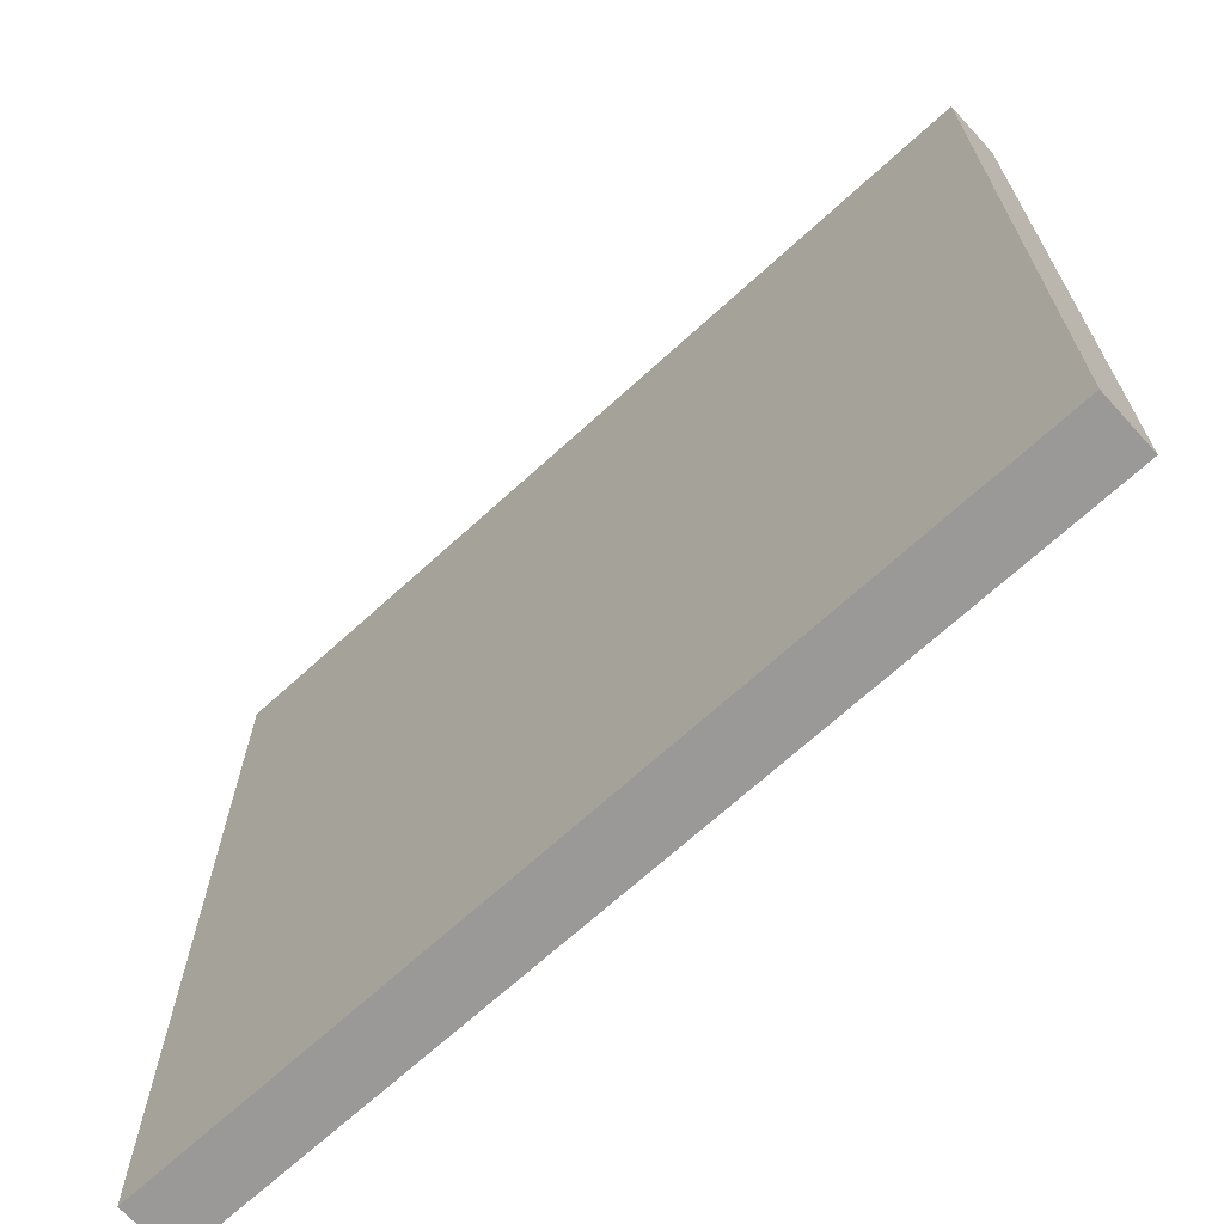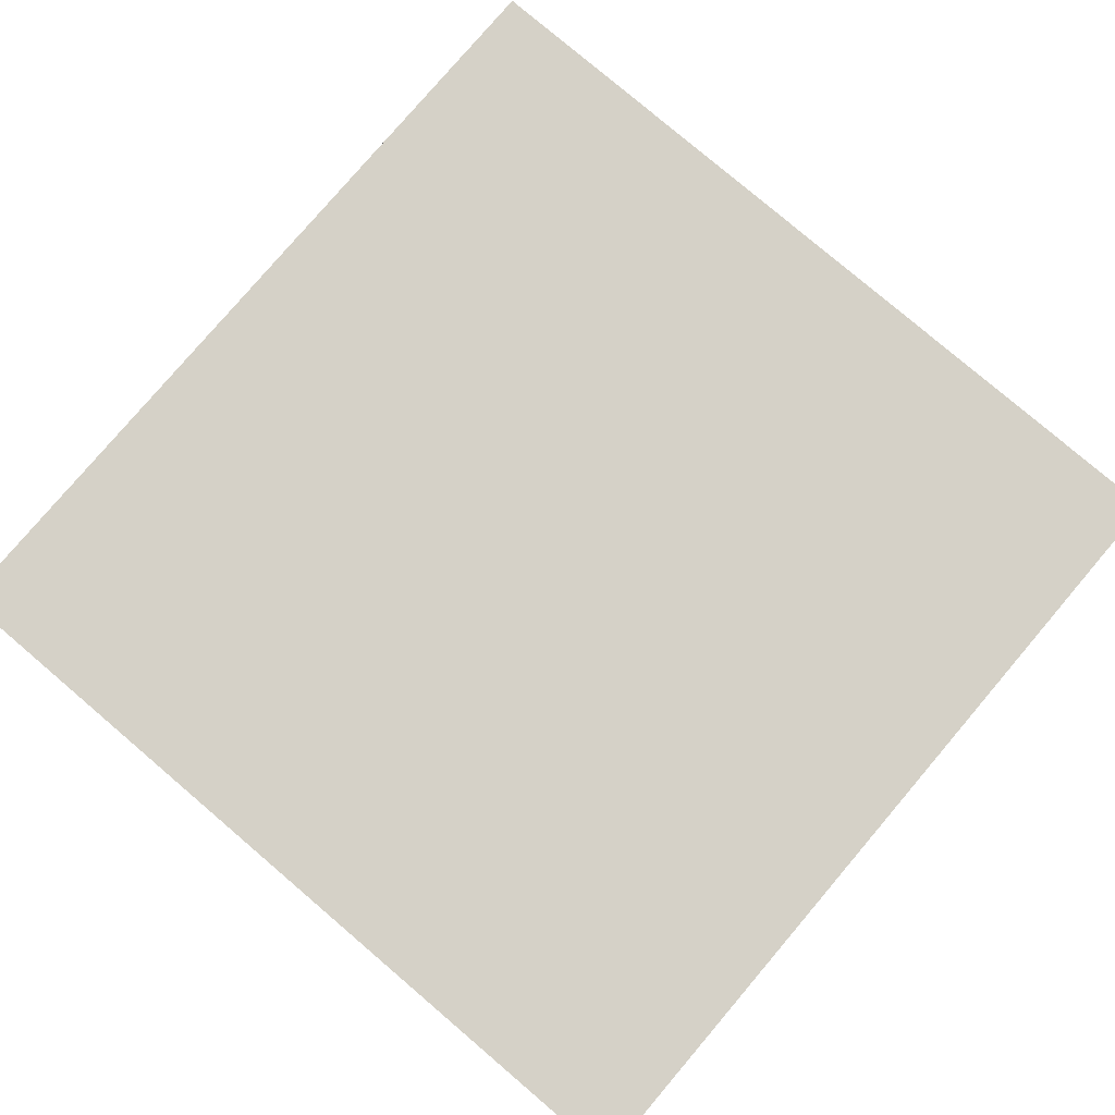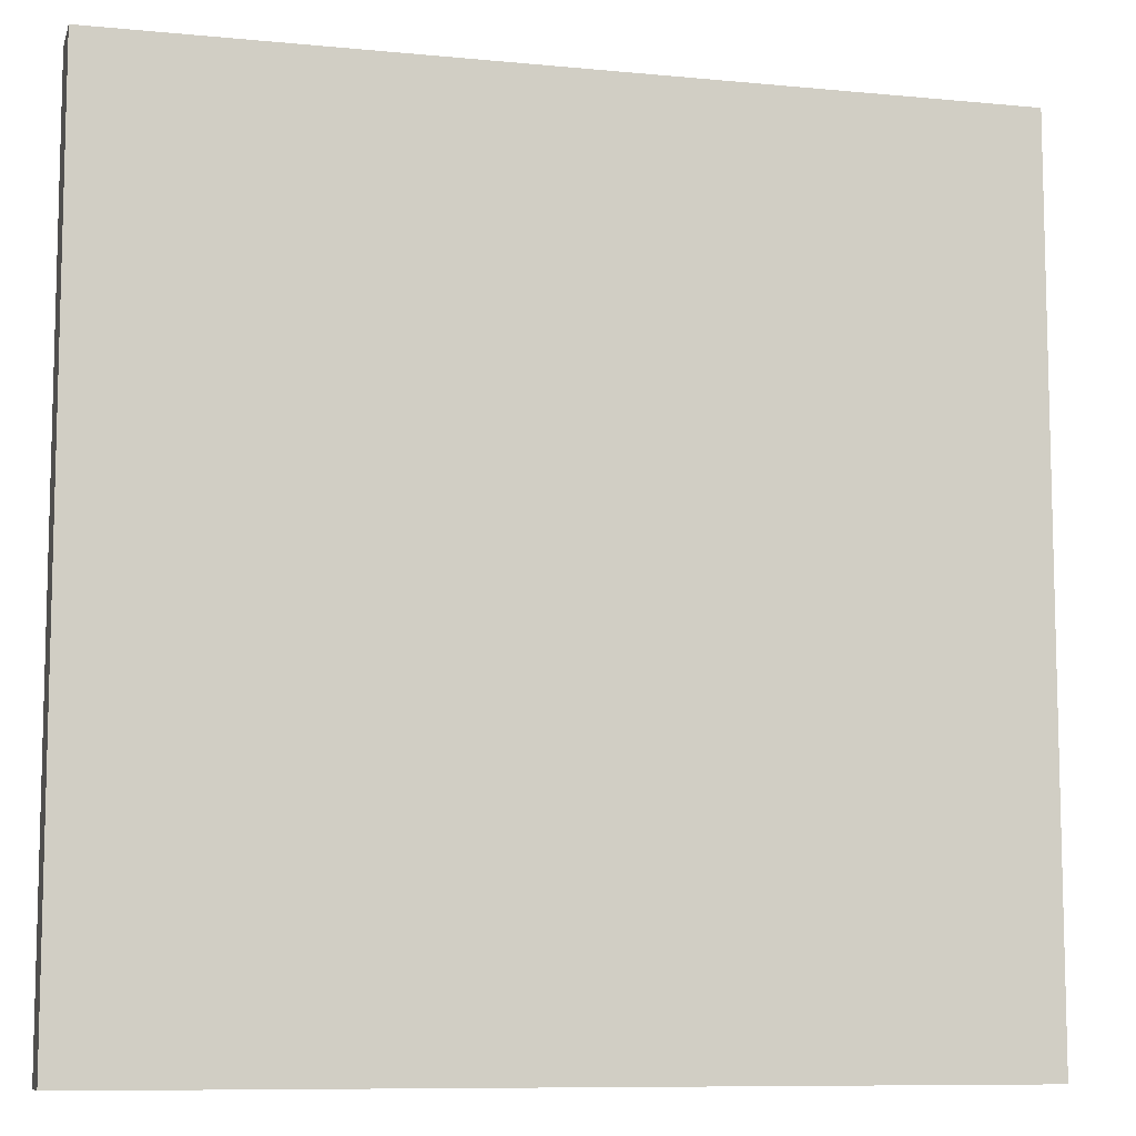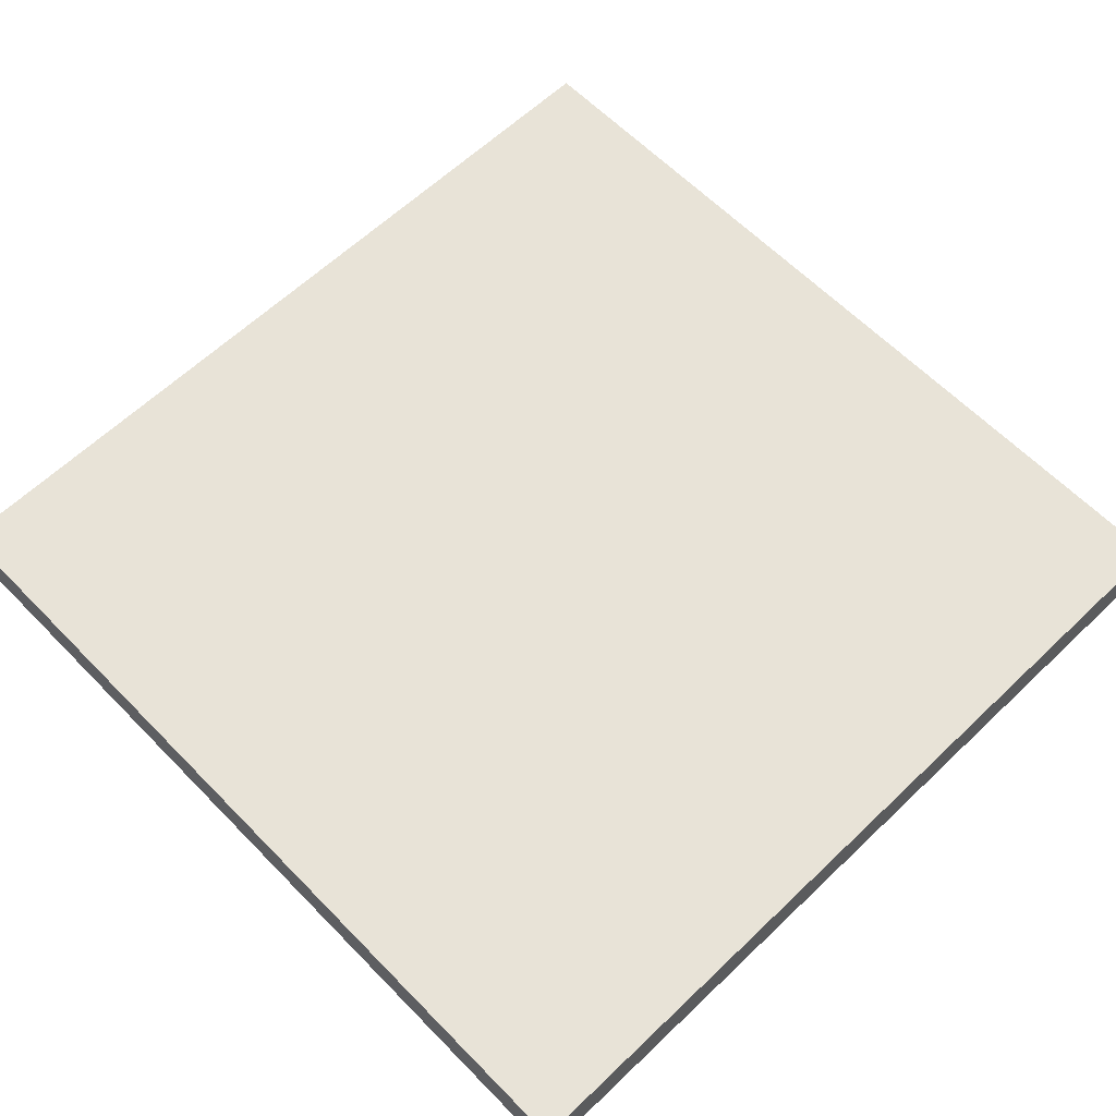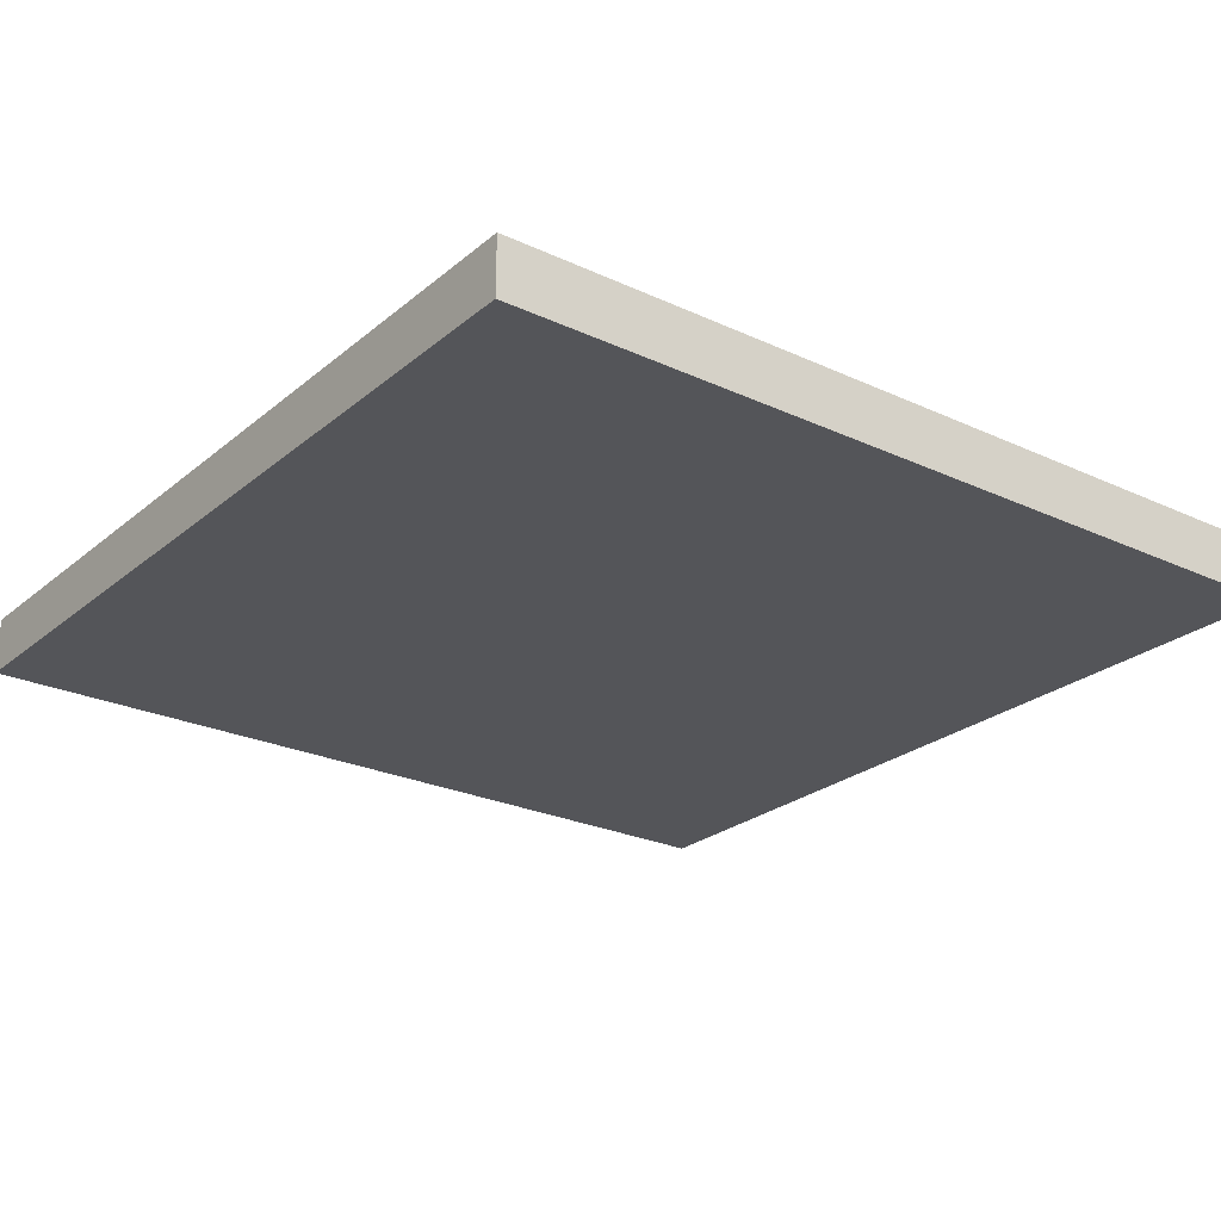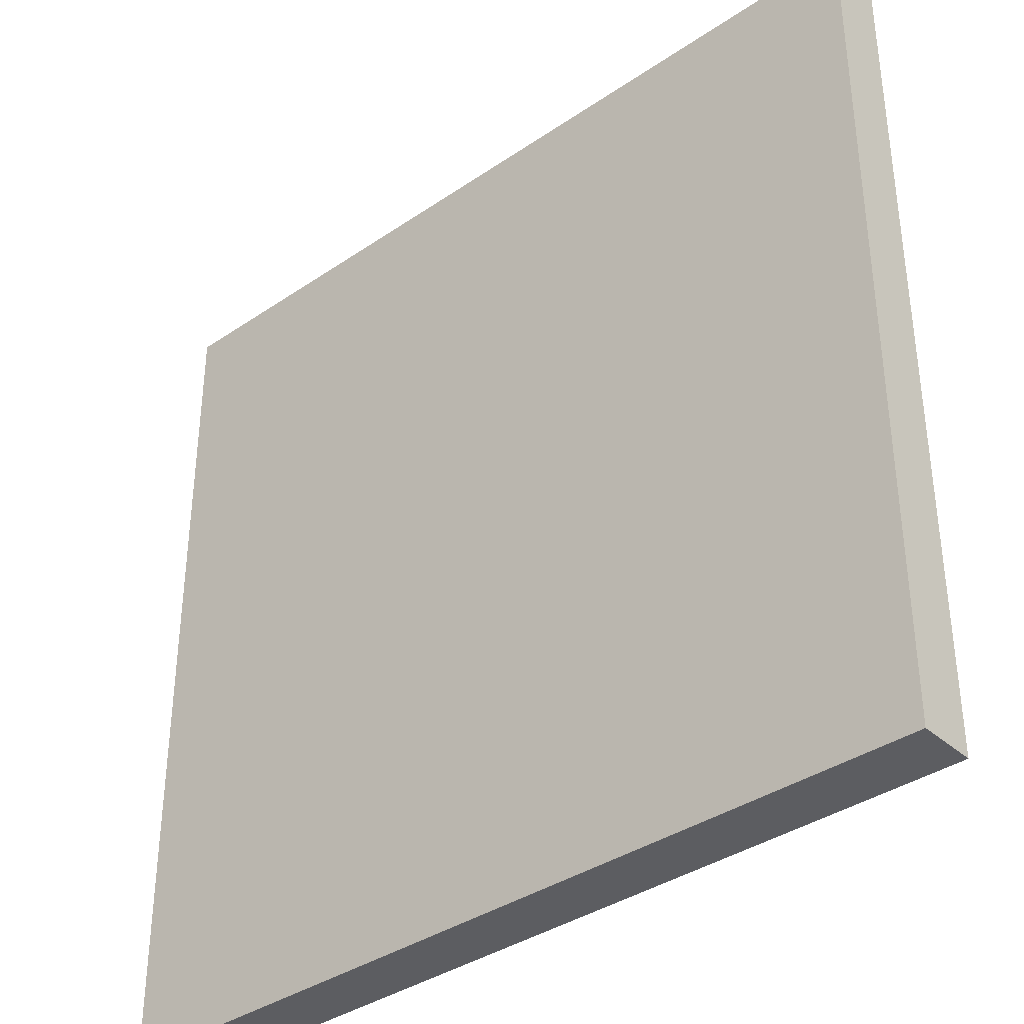
<metadata>
{"format":"obj","ext":"obj","renderer":"f3d","projection":"perspective","resolution":1024,"background":"white","views":[{"elev":-69.0,"azim":-137.6,"up":"+Z"},{"elev":79.6,"azim":-139.6,"up":"+Y"},{"elev":-9.1,"azim":165.6,"up":"+Z"},{"elev":62.0,"azim":-134.1,"up":"+Y"},{"elev":-24.8,"azim":142.9,"up":"+Y"},{"elev":-37.1,"azim":-138.7,"up":"+Z"}]}
</metadata>
<code>
v  150 -38.44 -150
v  150 -18.5 -150
v  150 -18.5 150
v  150 -38.44 150
v  -150 -38.44 150
v  -150 -18.5 150
v  -150 -18.5 -150
v  -150 -38.44 -150
g FloorA_001
f 1 2 3 4
f 5 6 7 8
f 7 2 1 8
f 3 6 5 4
f 8 1 4 5
f 3 2 7 6

</code>
